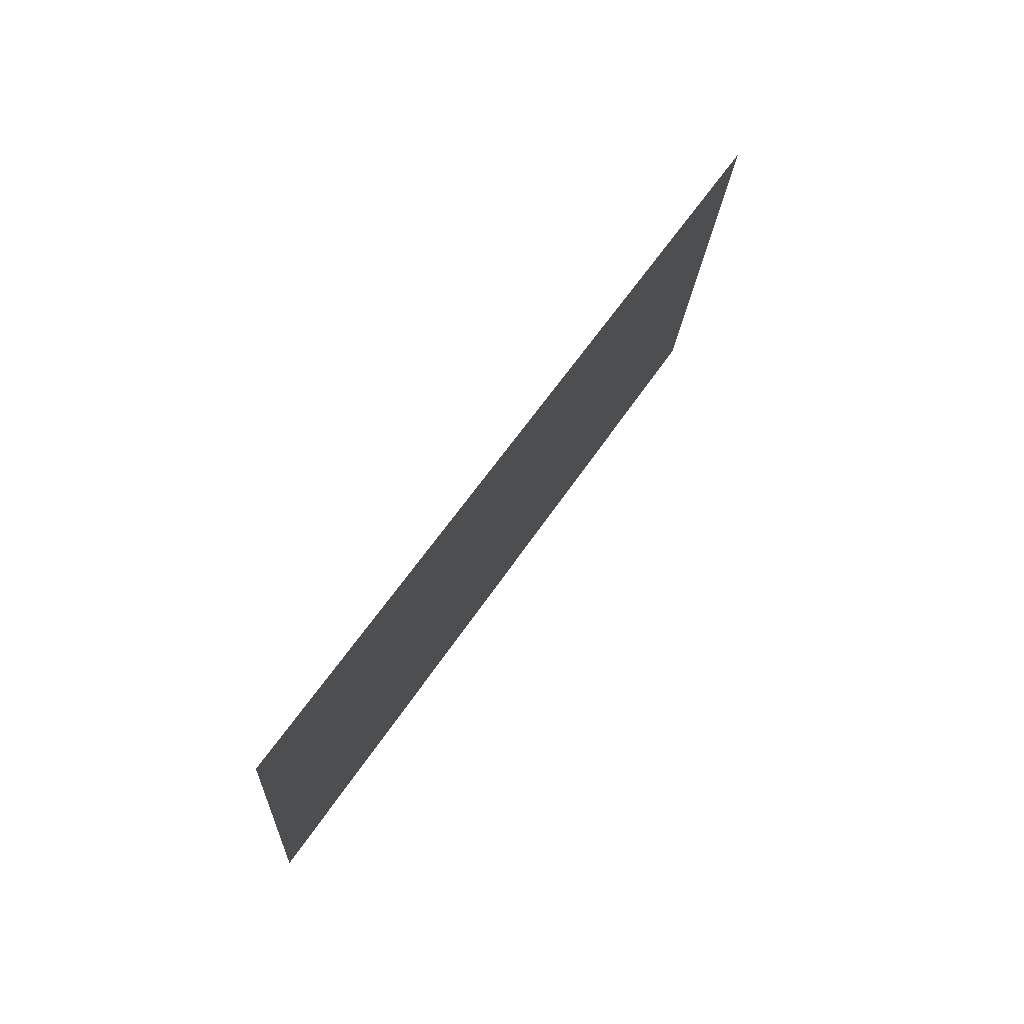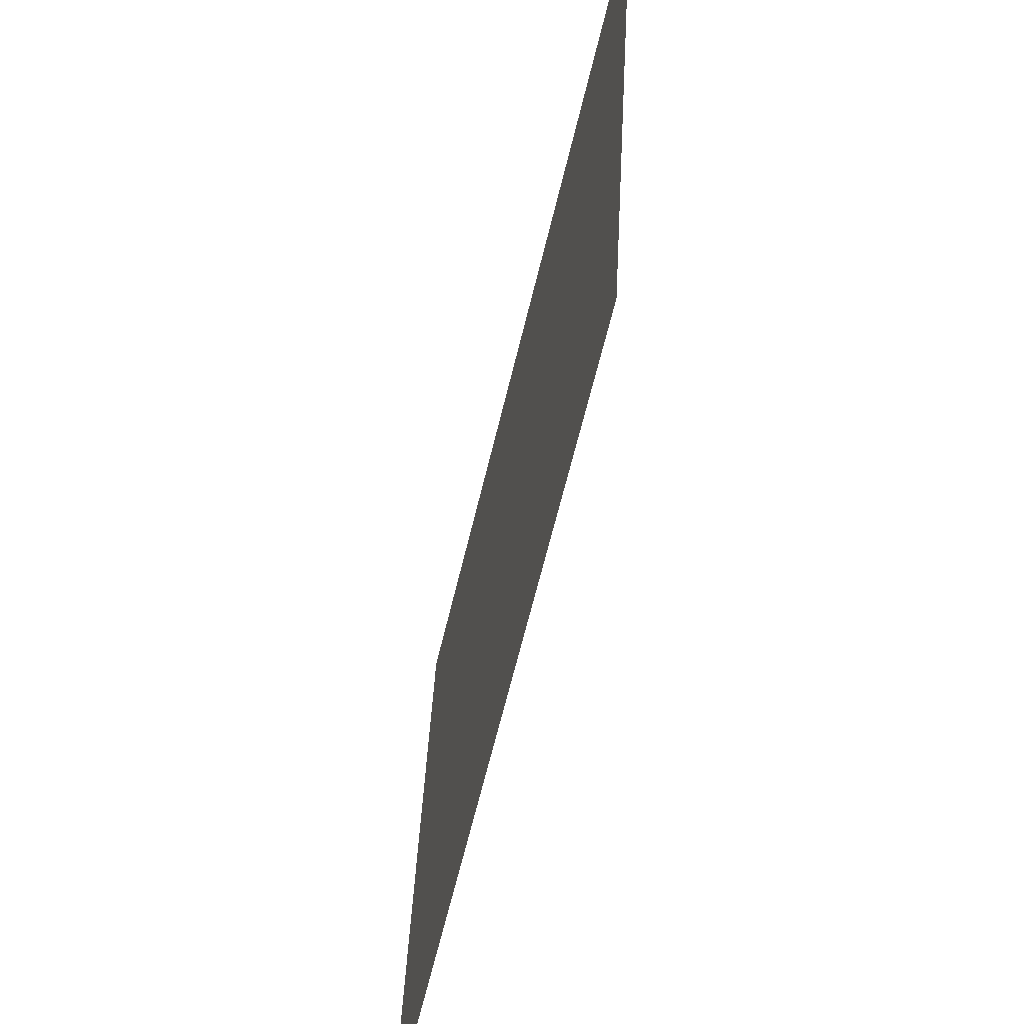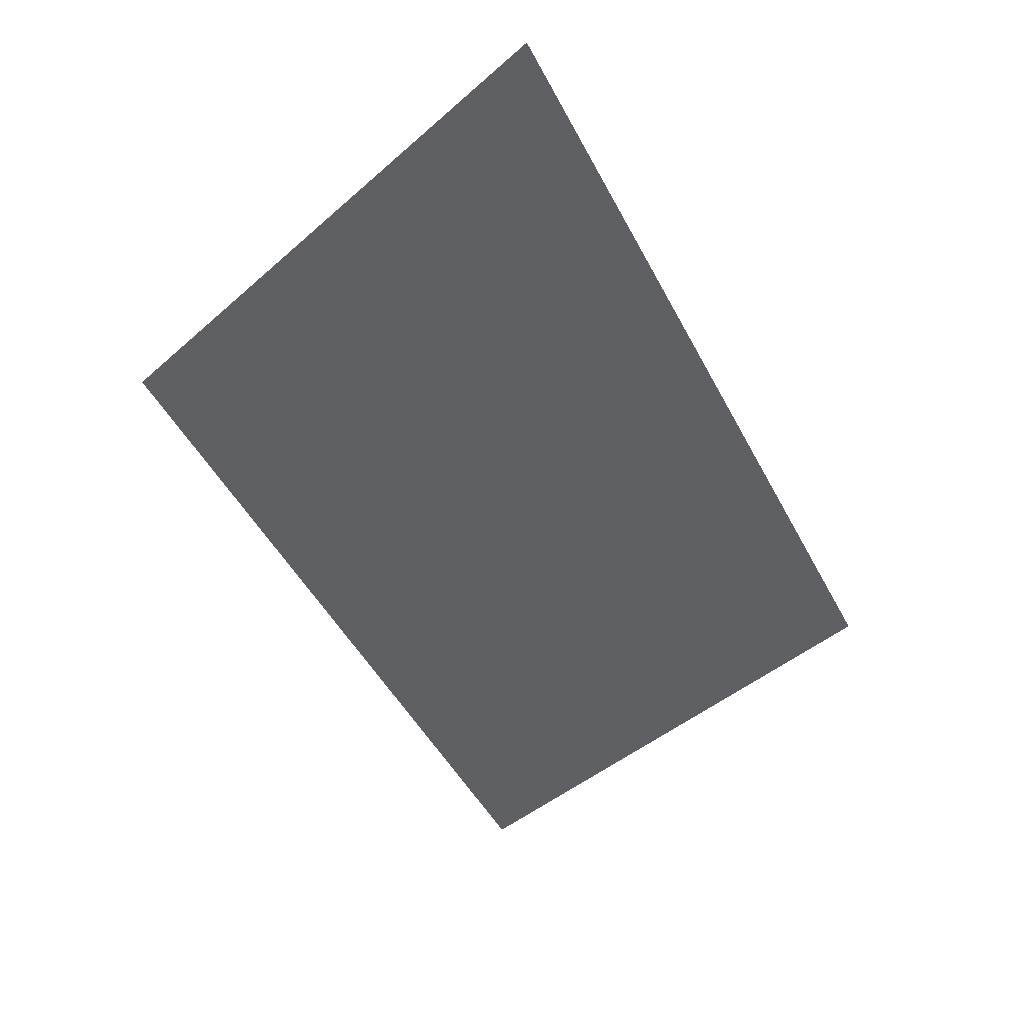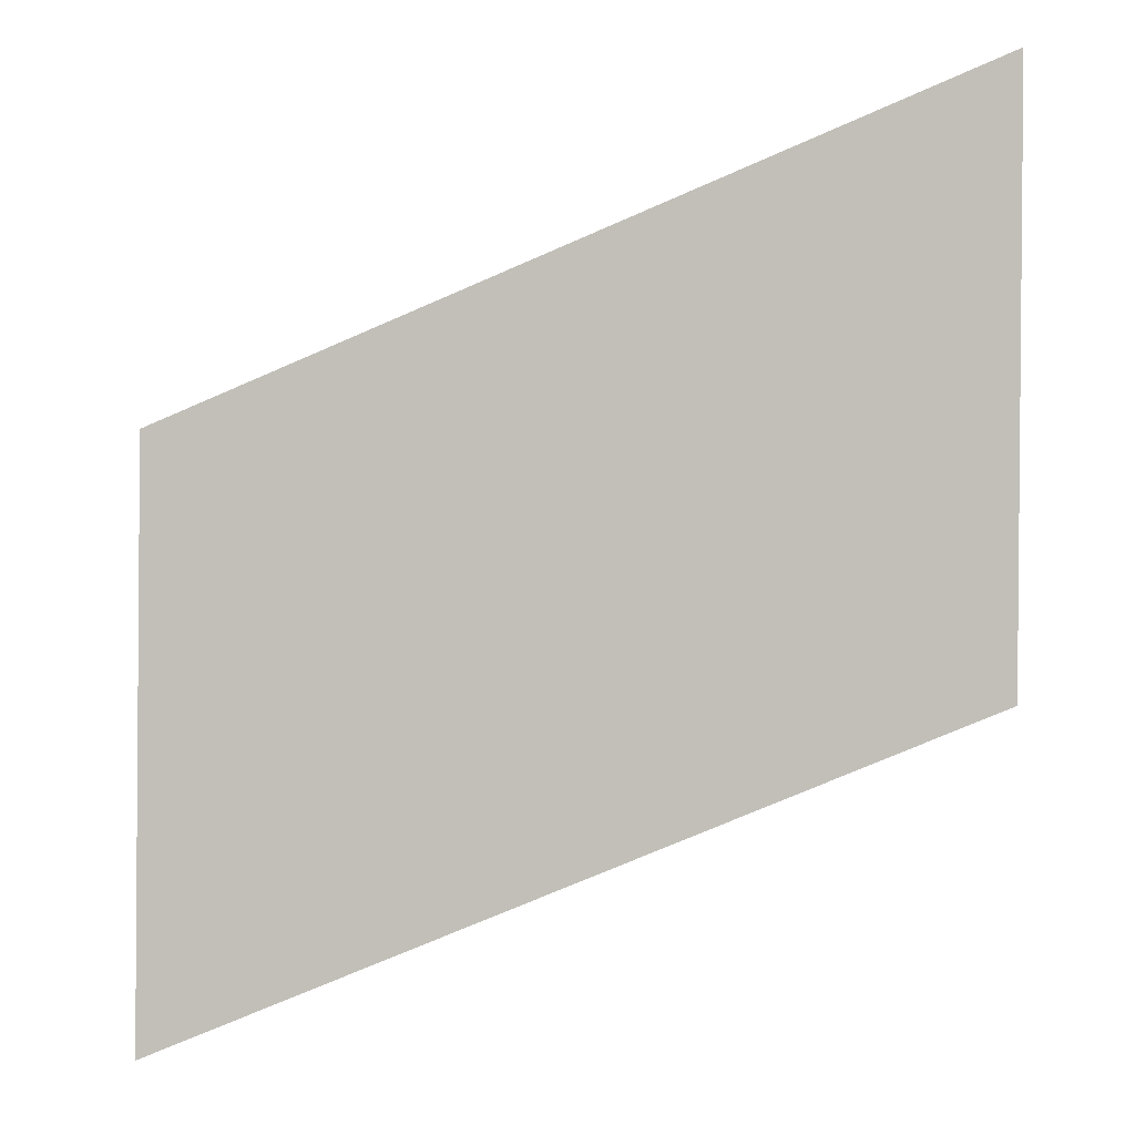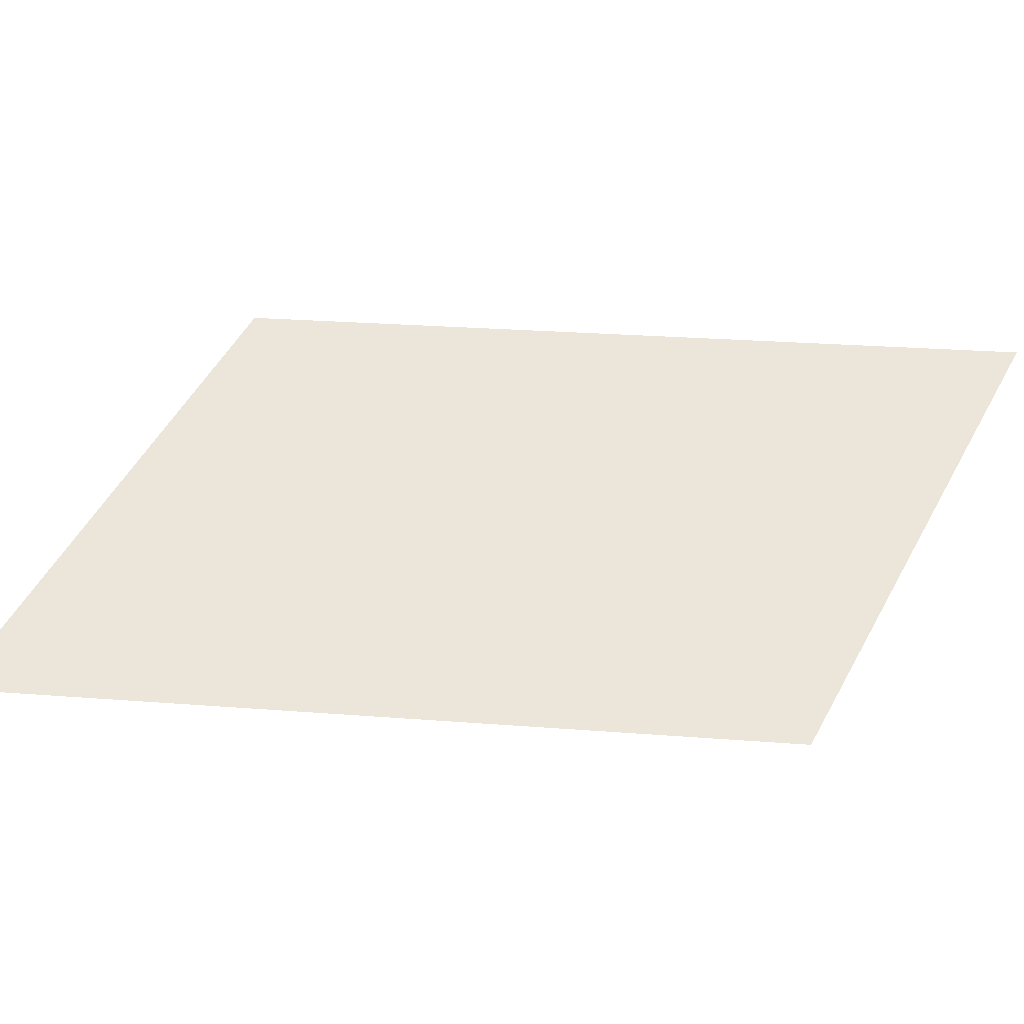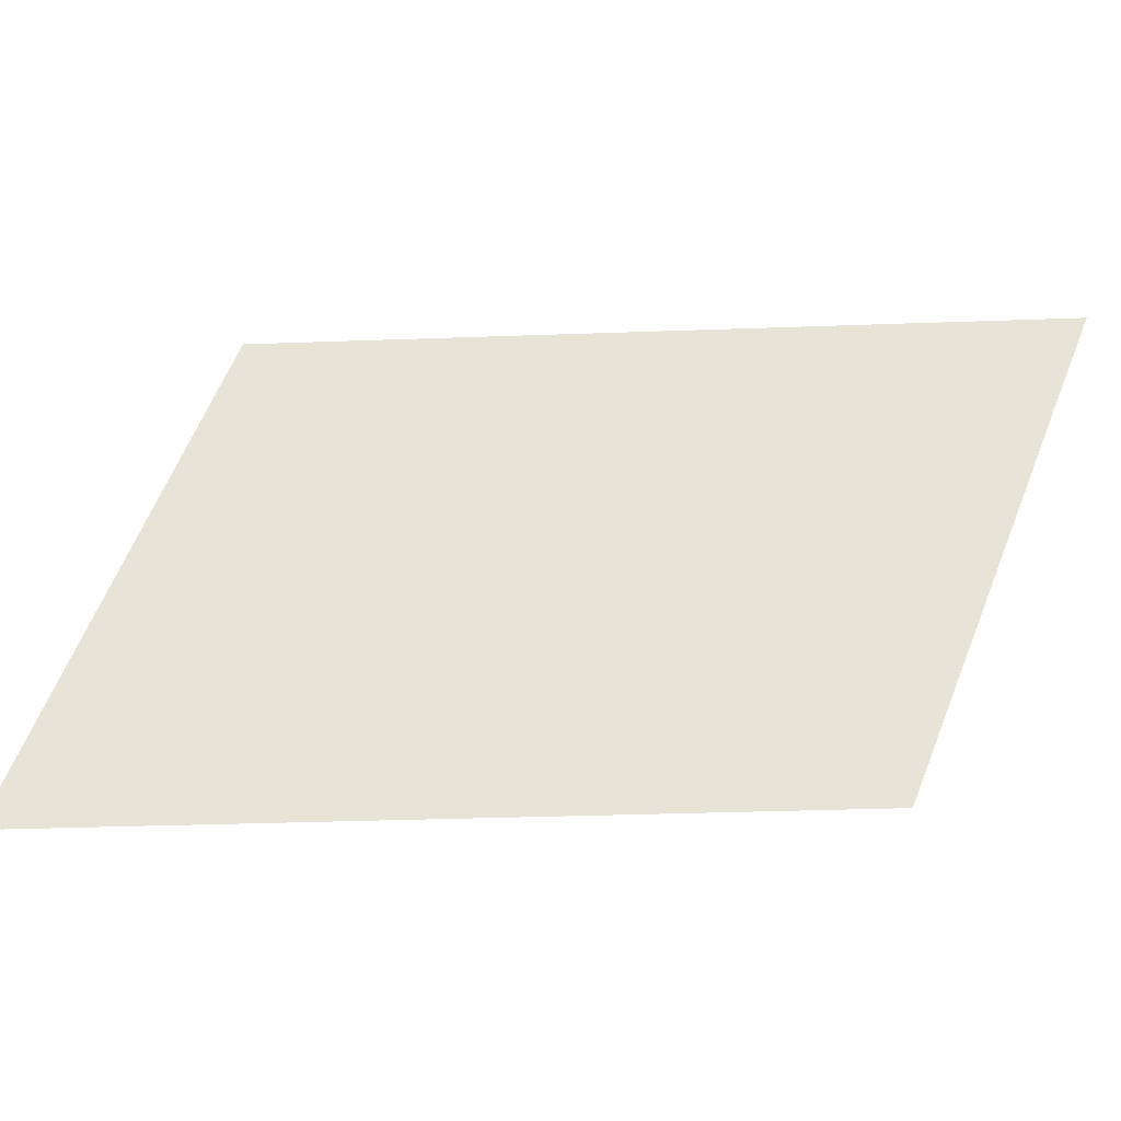
<metadata>
{"format":"obj","ext":"obj","renderer":"f3d","projection":"perspective","resolution":1024,"background":"white","views":[{"elev":72.7,"azim":-57.0,"up":"+Z"},{"elev":-42.9,"azim":-103.6,"up":"+Z"},{"elev":-44.2,"azim":-42.3,"up":"+Y"},{"elev":3.5,"azim":-171.3,"up":"+Z"},{"elev":49.0,"azim":28.1,"up":"+Y"},{"elev":58.6,"azim":21.8,"up":"+Y"}]}
</metadata>
<code>
o mesh267/mesh267-geometry#mesh267-geometry
v -0.7421 0.04813 0.2097
v -0.7434 0.04805 0.2113
v -0.7434 0.0481 0.2103
v -0.7421 0.04808 0.2107
f 1 2 3
f 2 1 4
f 3 2 1
f 4 1 2

</code>
